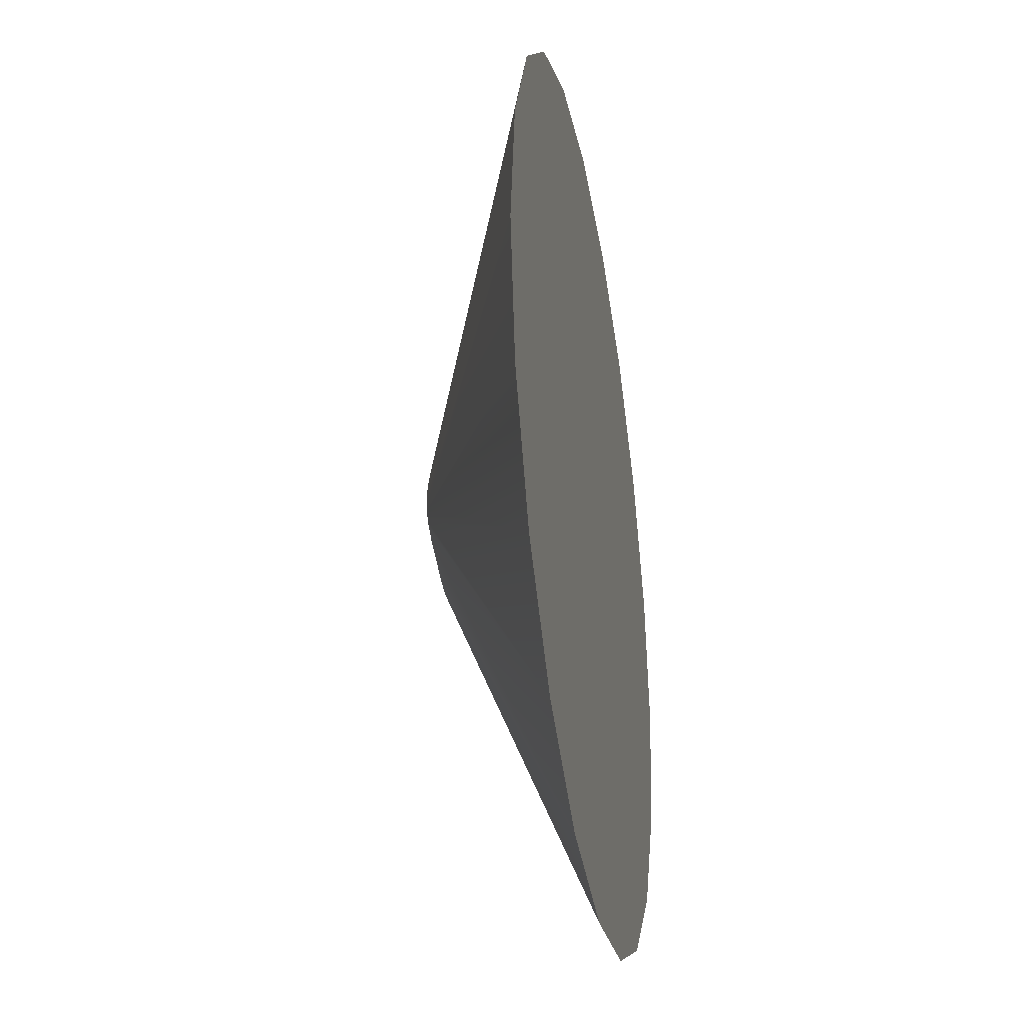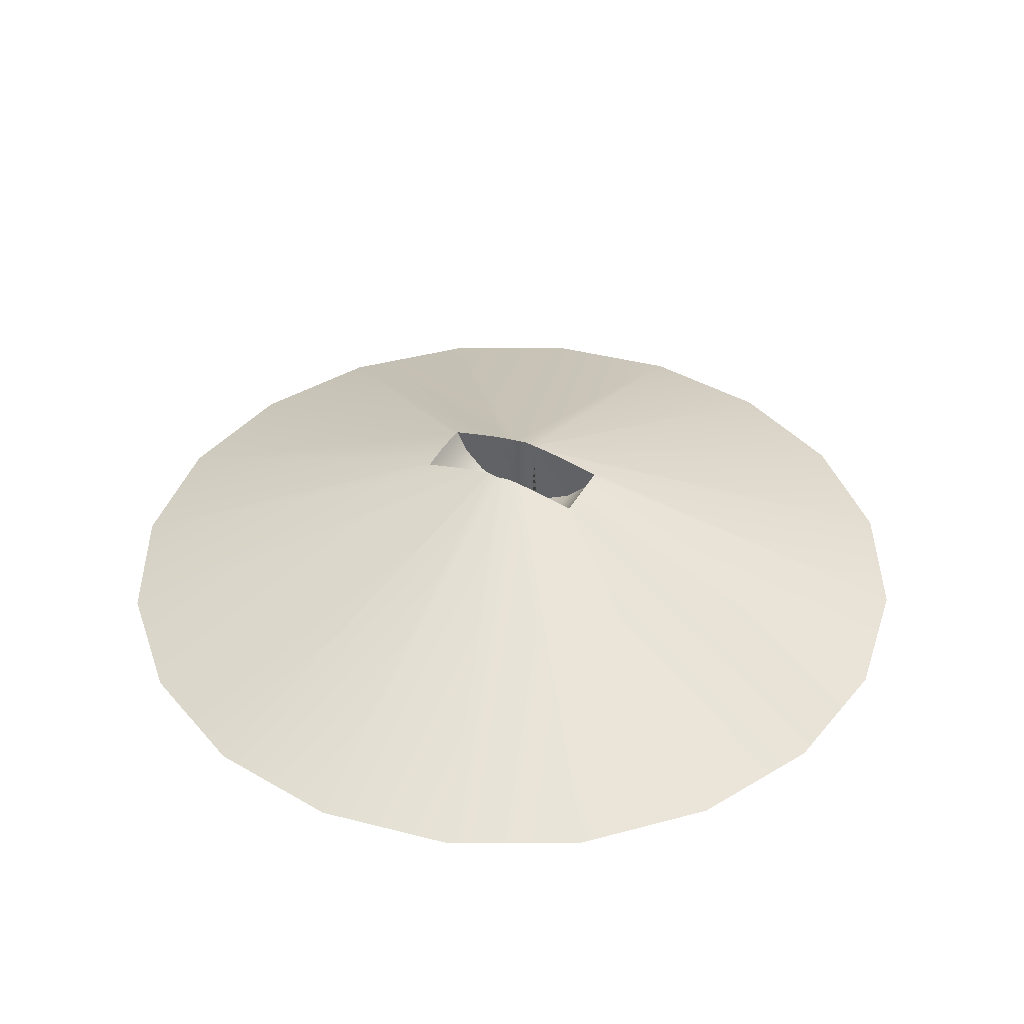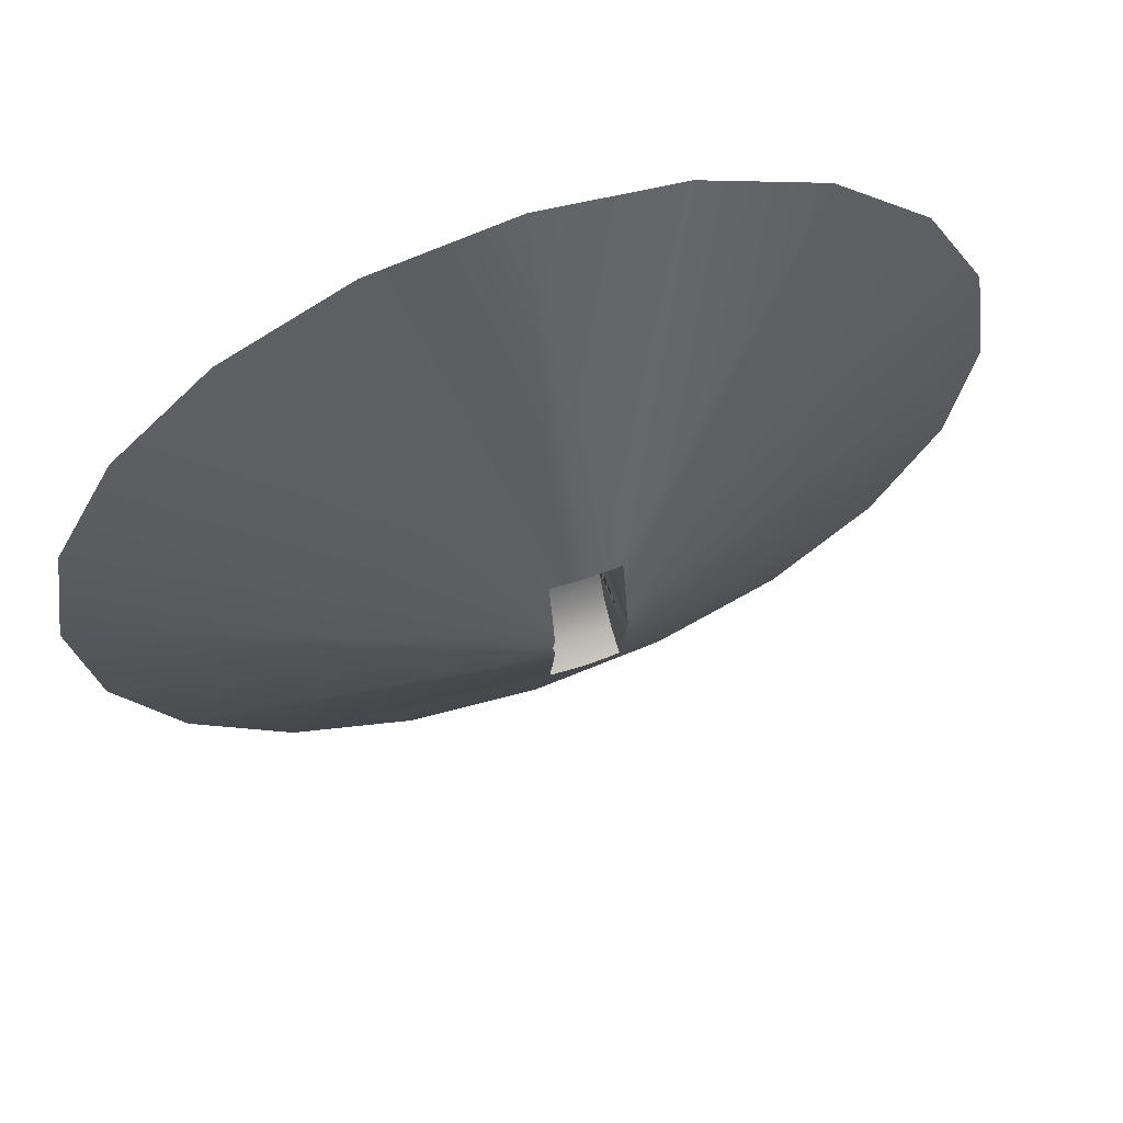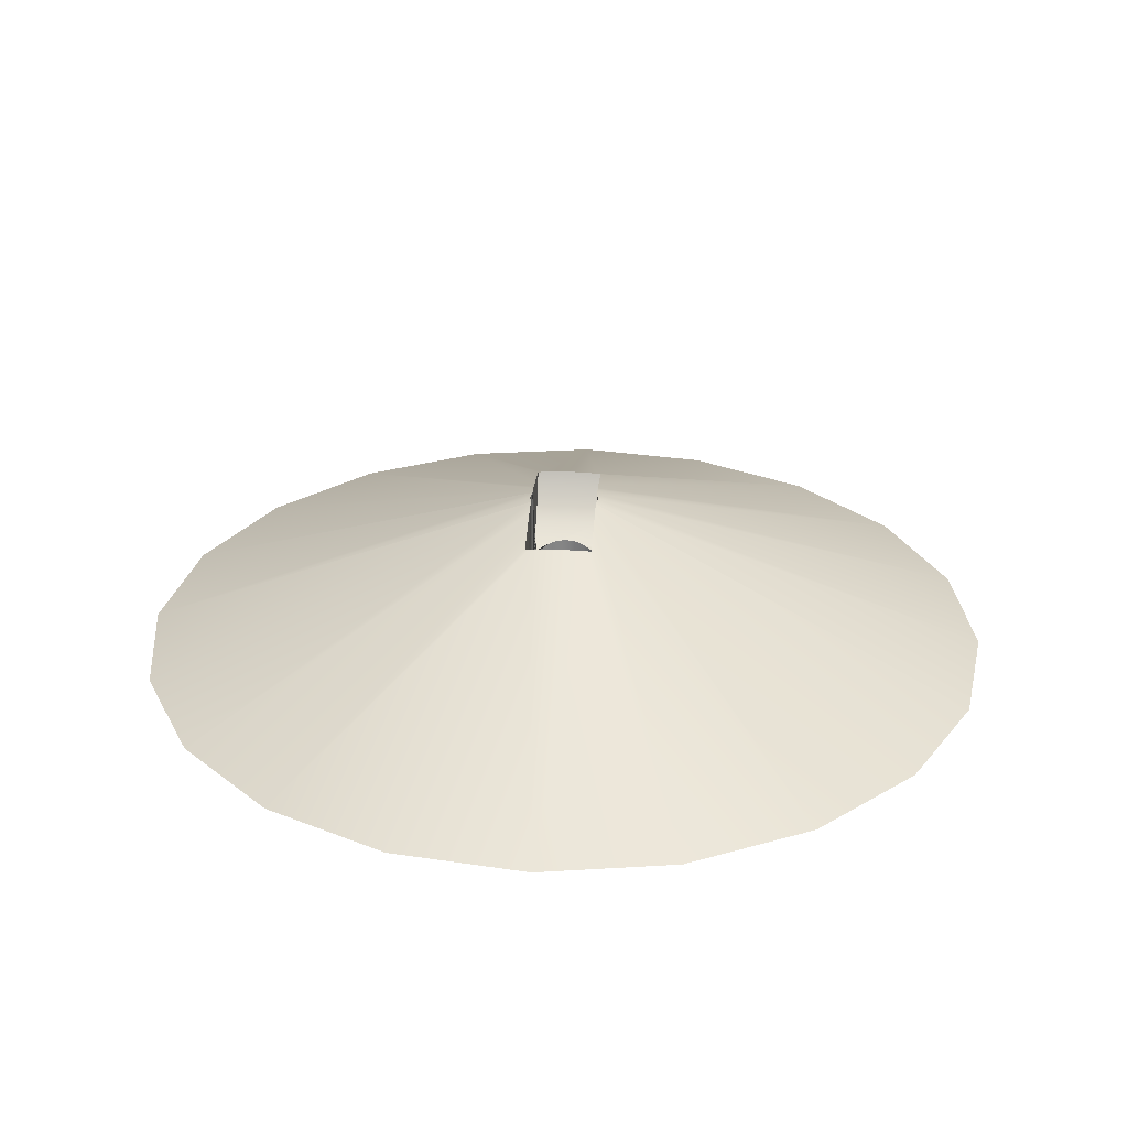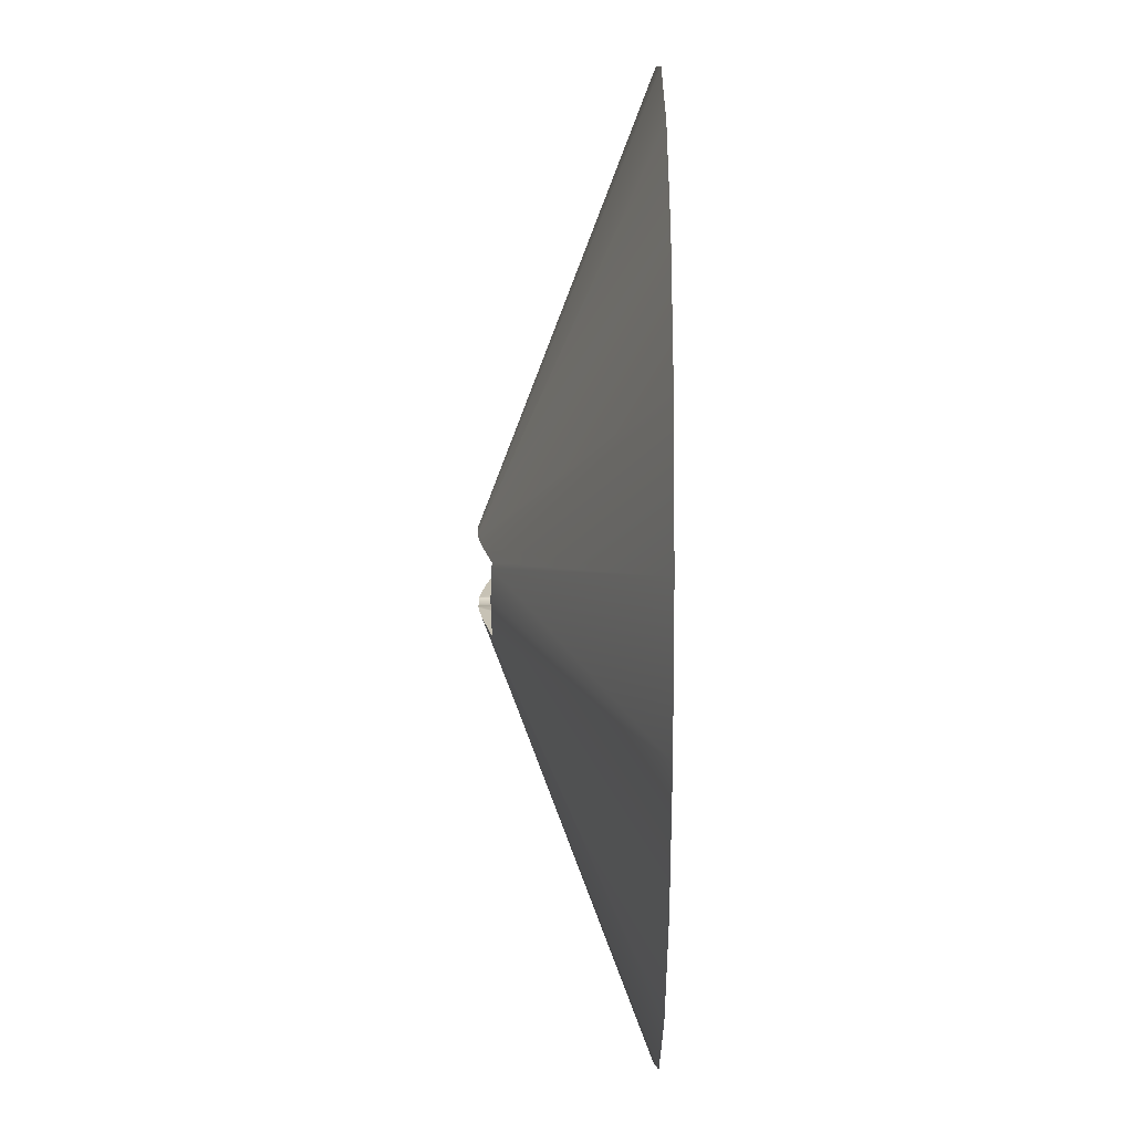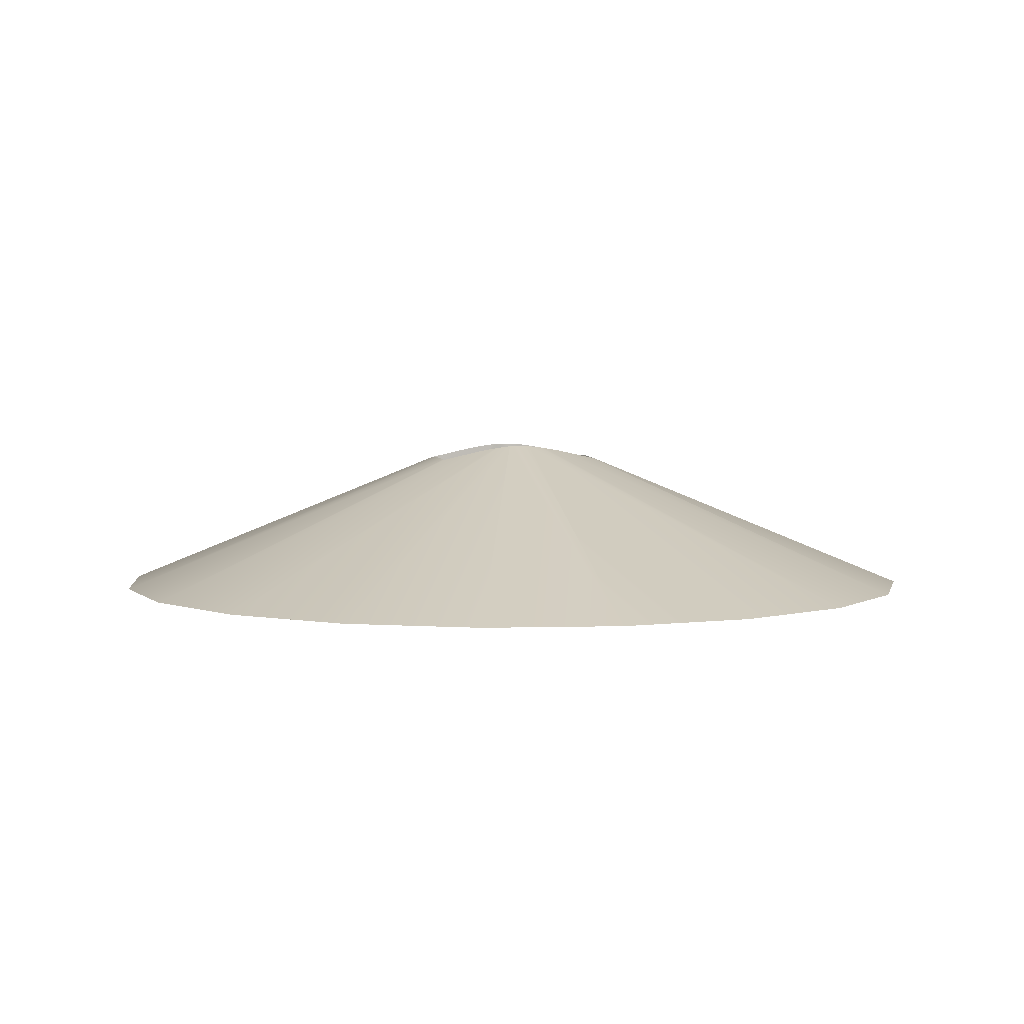
<metadata>
{"format":"obj","ext":"obj","renderer":"f3d","projection":"perspective","resolution":1024,"background":"white","views":[{"elev":-33.3,"azim":-79.8,"up":"+Z"},{"elev":40.1,"azim":-63.4,"up":"+Y"},{"elev":63.1,"azim":160.6,"up":"+Z"},{"elev":28.6,"azim":-176.2,"up":"+Y"},{"elev":-71.0,"azim":-90.1,"up":"+Z"},{"elev":4.3,"azim":75.8,"up":"+Y"}]}
</metadata>
<code>
g default
v 6.227 -0.1479 -2.023
v 6.547 -0.1479 1e-06
v 6.227 -0.1479 2.023
v 5.297 -0.1479 3.848
v 3.848 -0.1479 5.297
v 2.023 -0.1479 6.227
v 0 -0.1479 6.547
v -2.023 -0.1479 6.227
v -3.848 -0.1479 5.297
v -5.297 -0.1479 3.848
v -6.227 -0.1479 2.023
v -6.547 -0.1479 1e-06
v -6.227 -0.1479 -2.023
v -5.297 -0.1479 -3.848
v -3.848 -0.1479 -5.297
v -2.023 -0.1479 -6.227
v 1e-06 -0.1479 -6.547
v 2.023 -0.1479 -6.227
v 3.848 -0.1479 -5.297
v 5.297 -0.1479 -3.848
v 0.5009 2.168 -0.1628
v 0.5 2.146 -0.3633
v 0.5 2.163 -0.2146
v 0.5 2.168 -0.1646
v 0.5009 2.168 -0.1628
v 0.5267 2.168 2e-06
v 0.5009 2.168 0.1628
v 0.5 2.168 0.1646
v 0.5 2.163 0.2146
v 0.5 2.146 0.3633
v 0.5 2.131 0.4508
v 0.5 2.089 0.6882
v 0.5 1.952 1.308
v 0.4264 1.959 1.312
v -0.4264 1.959 1.312
v -0.5 1.952 1.308
v -0.5 2.089 0.6882
v -0.5 2.131 0.4508
v -0.5 2.146 0.3633
v -0.5009 2.168 0.1628
v -0.5 2.163 0.2146
v -0.5 2.168 0.1646
v -0.5267 2.168 2e-06
v -0.5009 2.168 -0.1628
v -0.5 2.168 -0.1646
v -0.5 2.163 -0.2146
v -0.5 2.146 -0.3633
v -0.5 2.131 -0.4508
v -0.5 2.089 -0.6882
v -0.5 1.952 -1.308
v -0.4264 1.959 -1.312
v 0.4264 1.959 -1.312
v 0.5 1.952 -1.308
v 0.5 2.089 -0.6882
v 0.5 2.131 -0.4508
v 0.5 1.315 -0.8306
v 0.5 1.627 -1.143
v 0.5 1.114 -0.4367
v 0.5 1.952 -0.1646
v 0.5 1.952 0.1646
v 0.5 1.114 0.4367
v 0.5 1.315 0.8306
v 0.5 1.627 1.143
v -0.5 1.627 1.143
v 1e-06 1.974 1.32
v -0.5 1.315 0.8306
v -0.5 1.114 0.4367
v -0.5 1.952 0.1646
v -0.5 1.952 -0.1646
v -0.5 1.114 -0.4367
v -0.5 1.315 -0.8306
v -0.5 1.627 -1.143
v 1e-06 1.974 -1.32
v -0.2888 1.114 -0.4367
v -0.1628 1.147 -0.5009
v 1e-06 1.16 -0.5267
v 0.1628 1.147 -0.5009
v 0.2888 1.114 -0.4367
v 0.5 1.071 -0.1646
v 0.5 1.071 0.1646
v 0.2888 1.114 0.4367
v 0.1628 1.147 0.5009
v 1e-06 1.16 0.5267
v -0.1628 1.147 0.5009
v -0.2888 1.114 0.4367
v -0.5 1.071 0.1646
v -0.5 1.071 -0.1646
v -0.4261 1.094 -0.3096
v -0.3096 1.112 -0.4261
v 0.3096 1.112 -0.4261
v 0.4261 1.094 -0.3096
v 0.4261 1.094 0.3096
v 0.3096 1.112 0.4261
v -0.3096 1.112 0.4261
v -0.4261 1.094 0.3096
v 0.5009 0.4666 -0.1628
v 0.4261 0.4666 -0.3096
v 0.5267 0.4666 2e-06
v 1e-06 0.4666 2e-06
v 0.3096 0.4666 -0.4261
v 0.5009 0.4666 0.1628
v 0.1628 0.4666 -0.5009
v 0.4261 0.4666 0.3096
v 1e-06 0.4666 -0.5267
v 0.3096 0.4666 0.4261
v -0.1628 0.4666 -0.5009
v 0.1628 0.4666 0.5009
v -0.3096 0.4666 -0.4261
v 1e-06 0.4666 0.5267
v -0.4261 0.4666 -0.3096
v -0.1628 0.4666 0.5009
v -0.5009 0.4666 -0.1628
v -0.3096 0.4666 0.4261
v -0.5267 0.4666 2e-06
v -0.4261 0.4666 0.3096
v -0.5009 0.4666 0.1628
g pCone3
f 1 2 3 4 5 6 7 8 9 10 11 12 13 14 15 16 17 18 19 20
f 21 1 20 22 23 24
f 2 1 21 25 26
f 27 3 2 26
f 28 29 30 4 3 27
f 5 4 30 31 32
f 6 5 32 33 34
f 7 6 34 65
f 35 8 7 65
f 9 8 35 36 37
f 10 9 37 38 39
f 40 11 10 39 41 42
f 43 12 11 40
f 44 13 12 43
f 45 46 47 14 13 44
f 15 14 47 48 49
f 16 15 49 50 51
f 17 16 51 73
f 52 18 17 73
f 19 18 52 53 54
f 20 19 54 55 22
f 56 23 22 55 57
f 24 23 56 58 59
f 60 61 62 29 28
f 63 31 30 29 62
f 33 32 31 63
f 65 34 33 63 64 36 35
f 64 38 37 36
f 66 41 39 38 64
f 42 41 66 67 68
f 69 70 71 46 45
f 72 48 47 46 71
f 50 49 48 72
f 72 57 53 52 73 51 50
f 57 55 54 53
f 71 56 57 72
f 70 74 75 76 77 78 58 56 71
f 59 58 79
f 80 61 60
f 66 62 61 81 82 83 84 85 67
f 64 63 62 66
f 68 67 86
f 87 70 69
f 74 70 87 88 89
f 79 58 78 90 91
f 81 61 80 92 93
f 67 85 94 95 86
f 96 25 21 24 59 79 91 97
f 26 25 96 98
f 97 99 96
f 91 90 100 97
f 27 26 98 101
f 96 99 98
f 100 99 97
f 100 90 78 77 102
f 103 92 80 60 28 27 101
f 98 99 101
f 102 99 100
f 77 76 104 102
f 93 92 103 105
f 101 99 103
f 104 99 102
f 76 75 106 104
f 107 82 81 93 105
f 103 99 105
f 106 99 104
f 106 75 74 89 108
f 83 82 107 109
f 105 99 107
f 108 99 106
f 89 88 110 108
f 84 83 109 111
f 107 99 109
f 110 99 108
f 110 88 87 69 45 44 112
f 113 94 85 84 111
f 109 99 111
f 112 99 110
f 44 43 114 112
f 95 94 113 115
f 111 99 113
f 114 99 112
f 43 40 116 114
f 116 40 42 68 86 95 115
f 113 99 115
f 116 99 114
f 115 99 116

</code>
